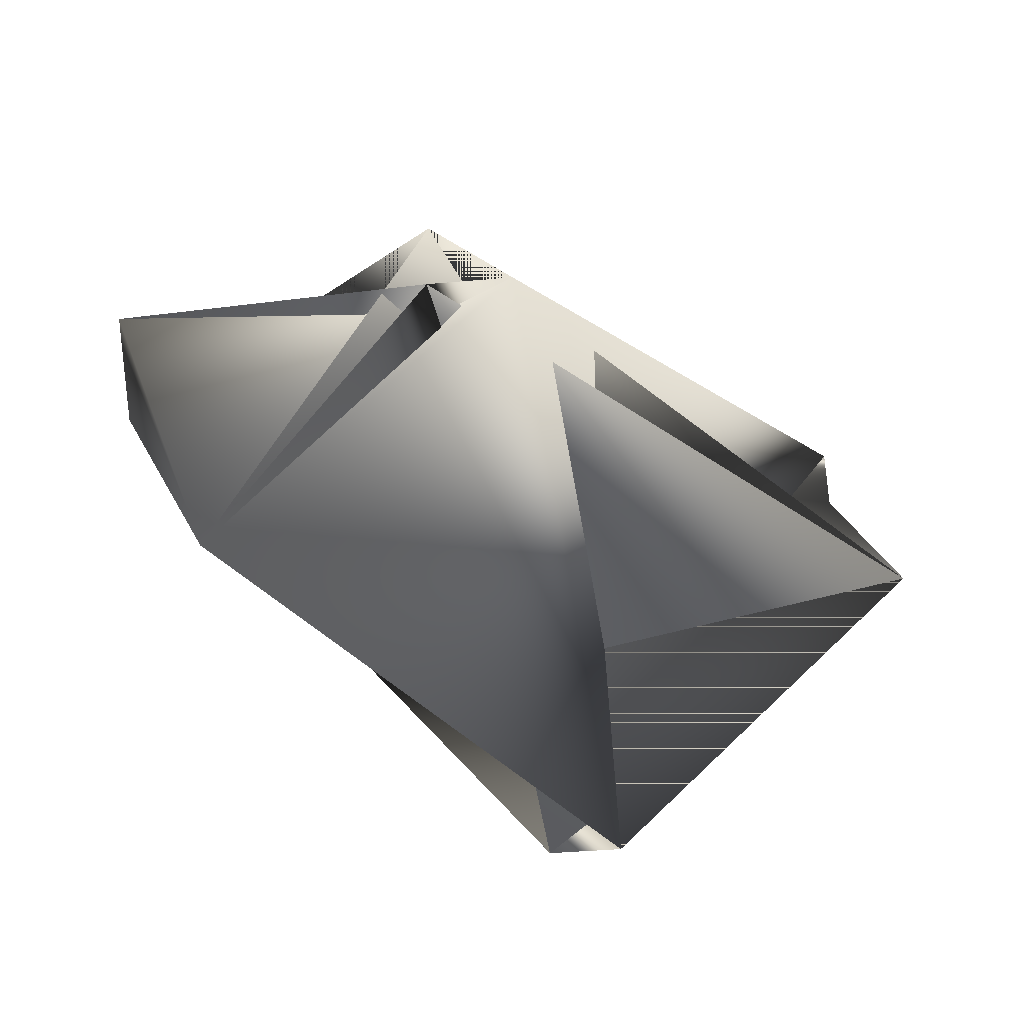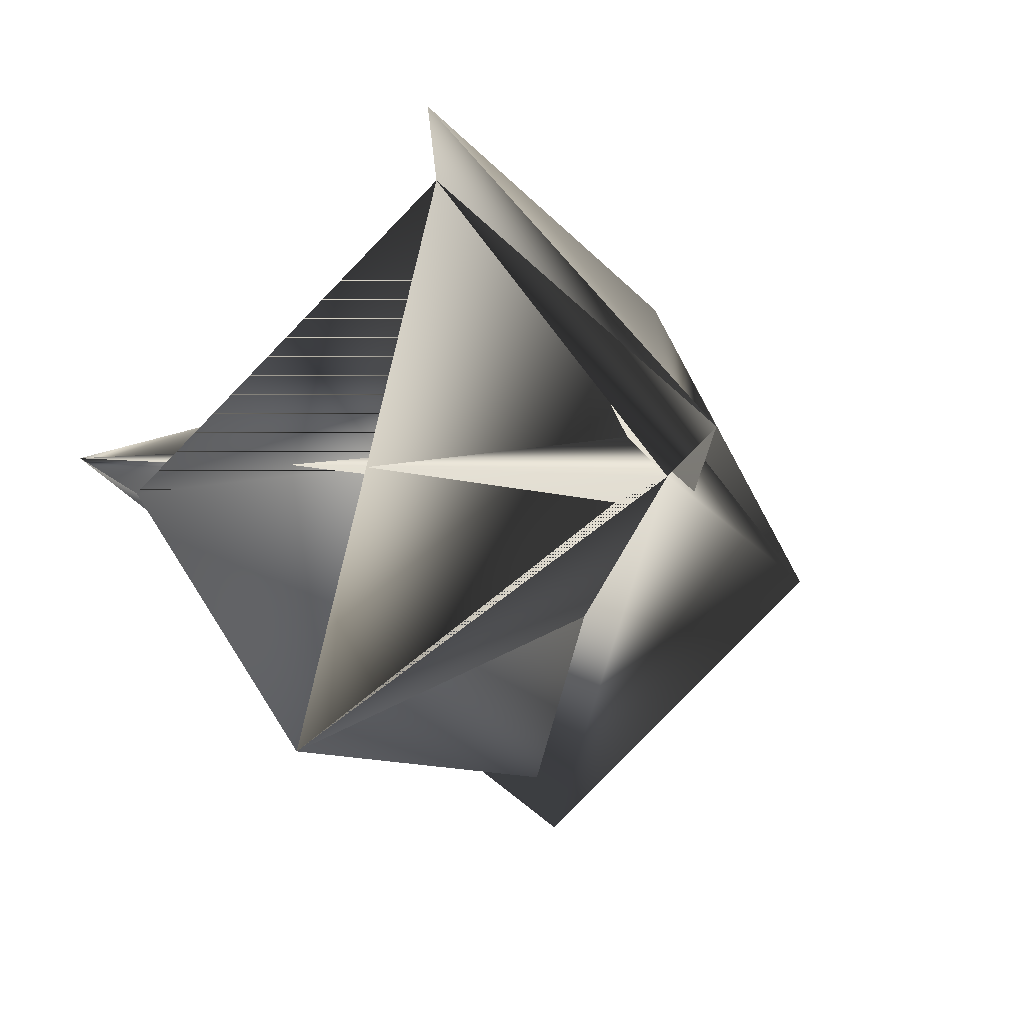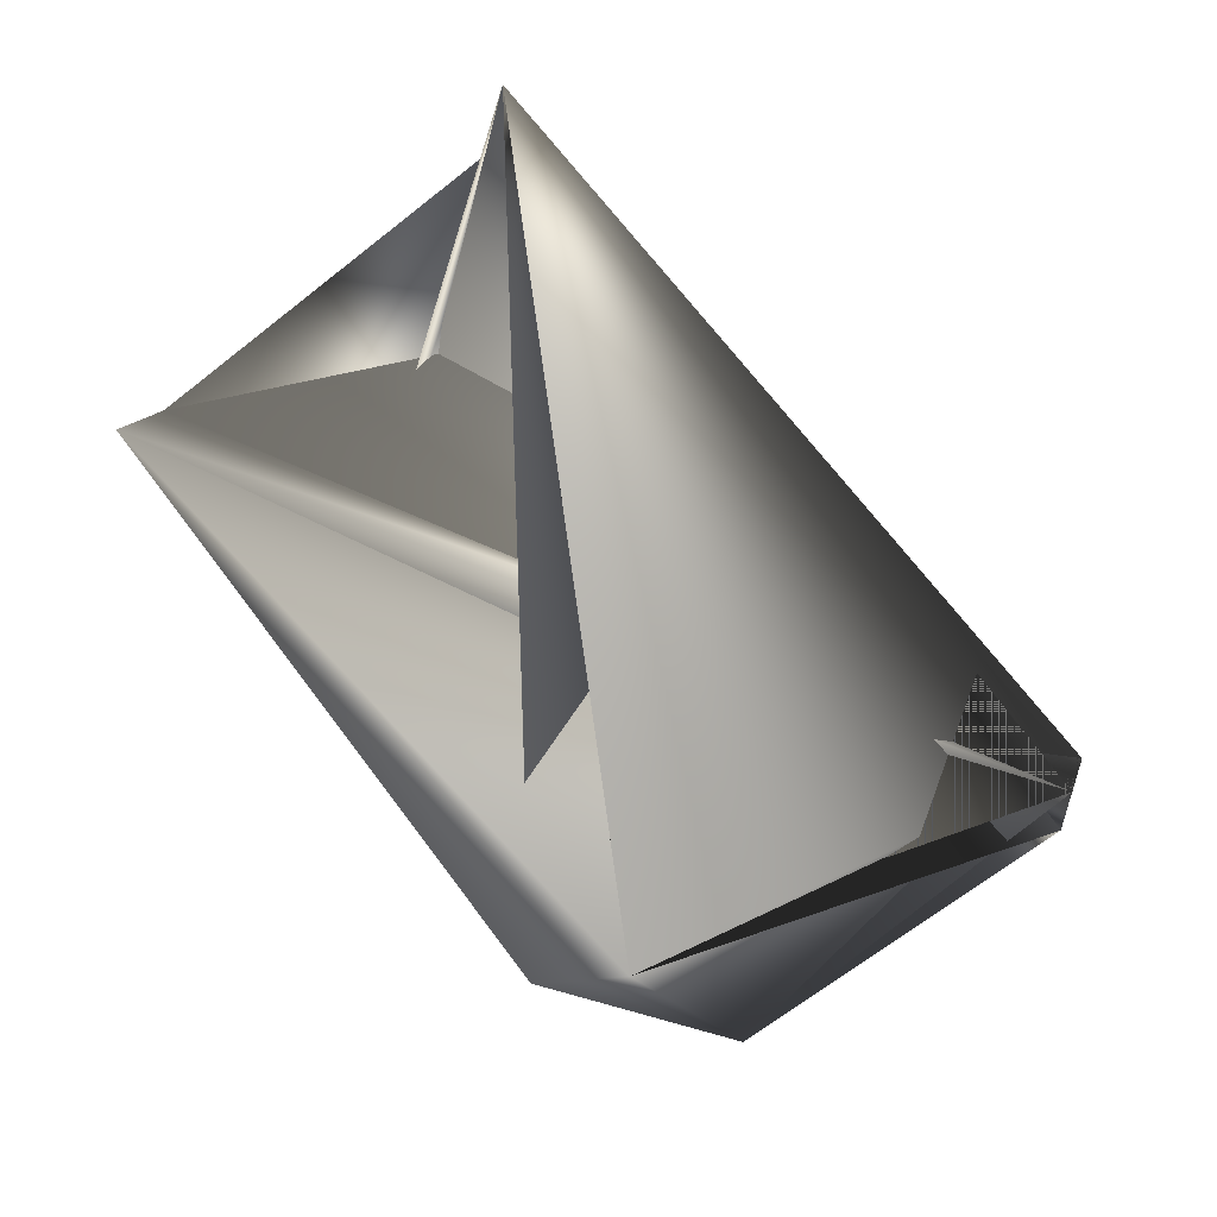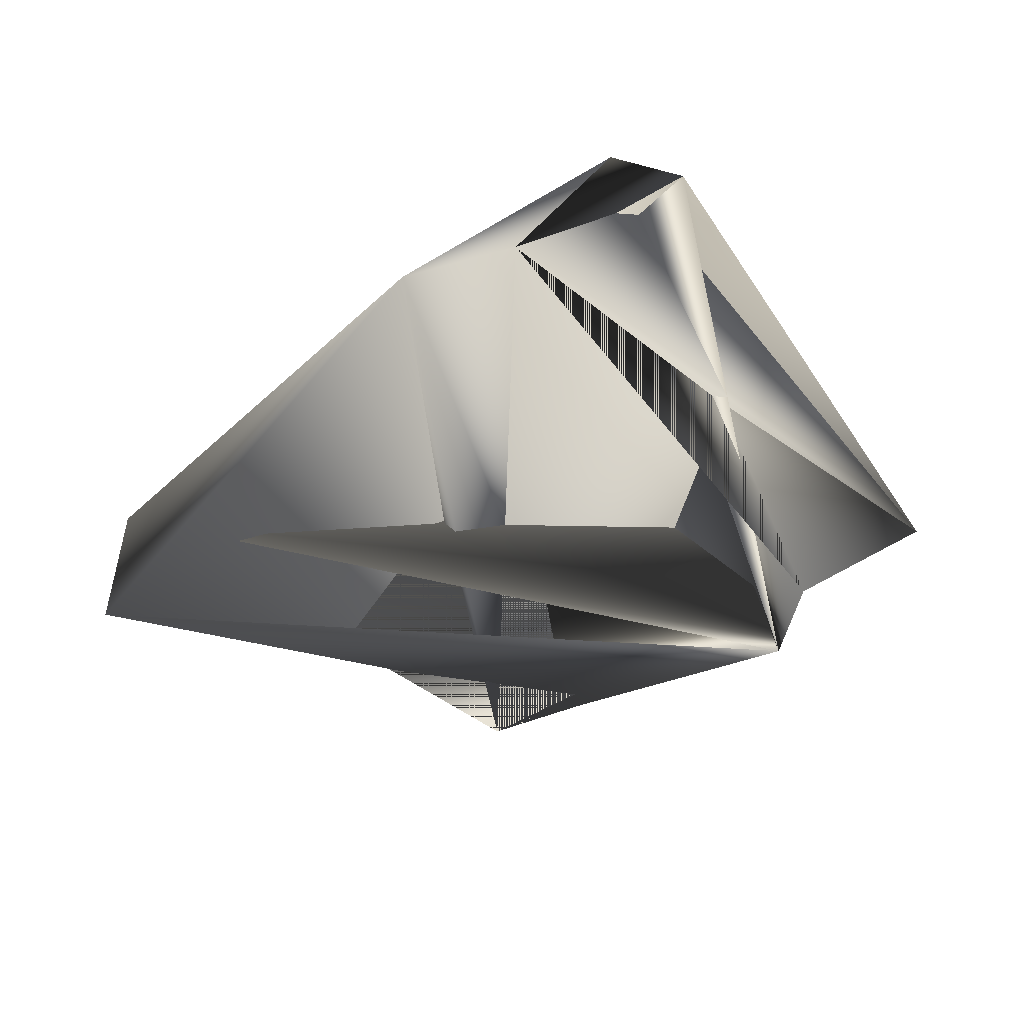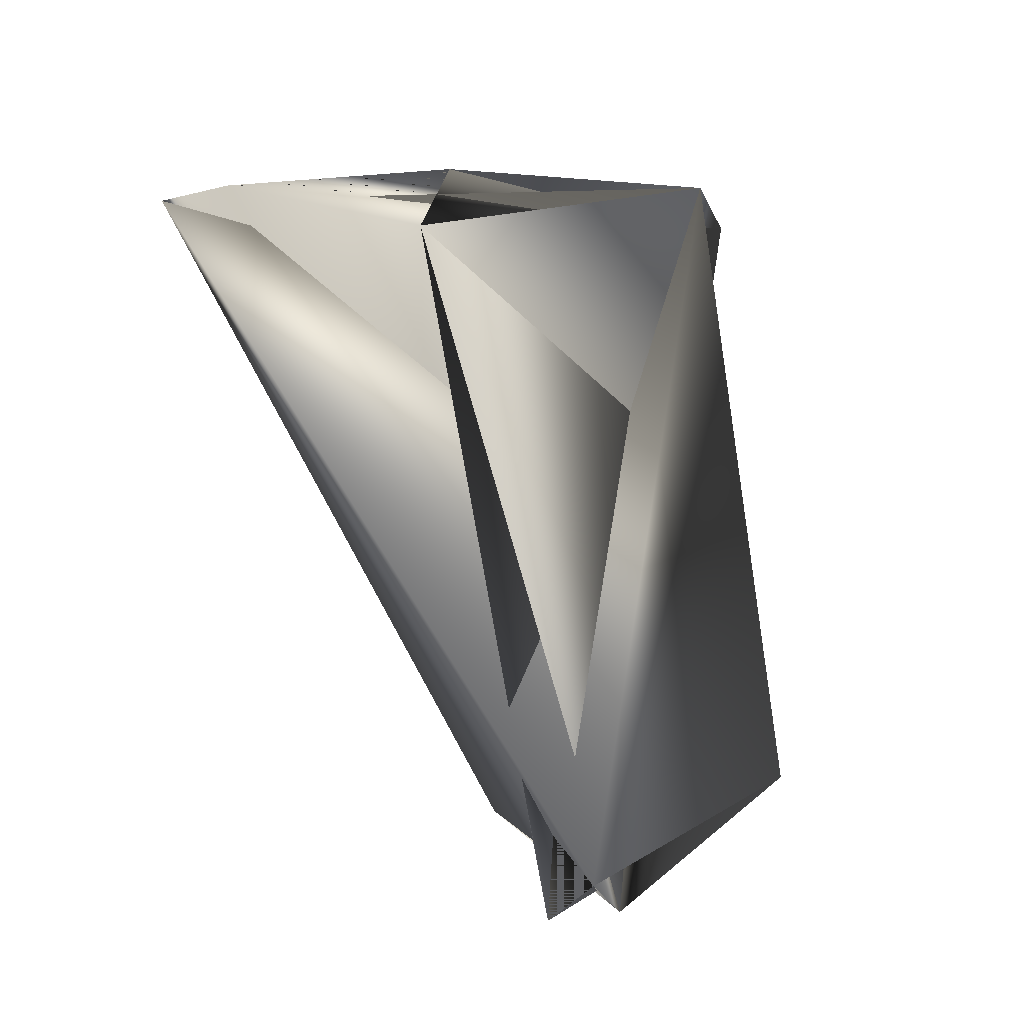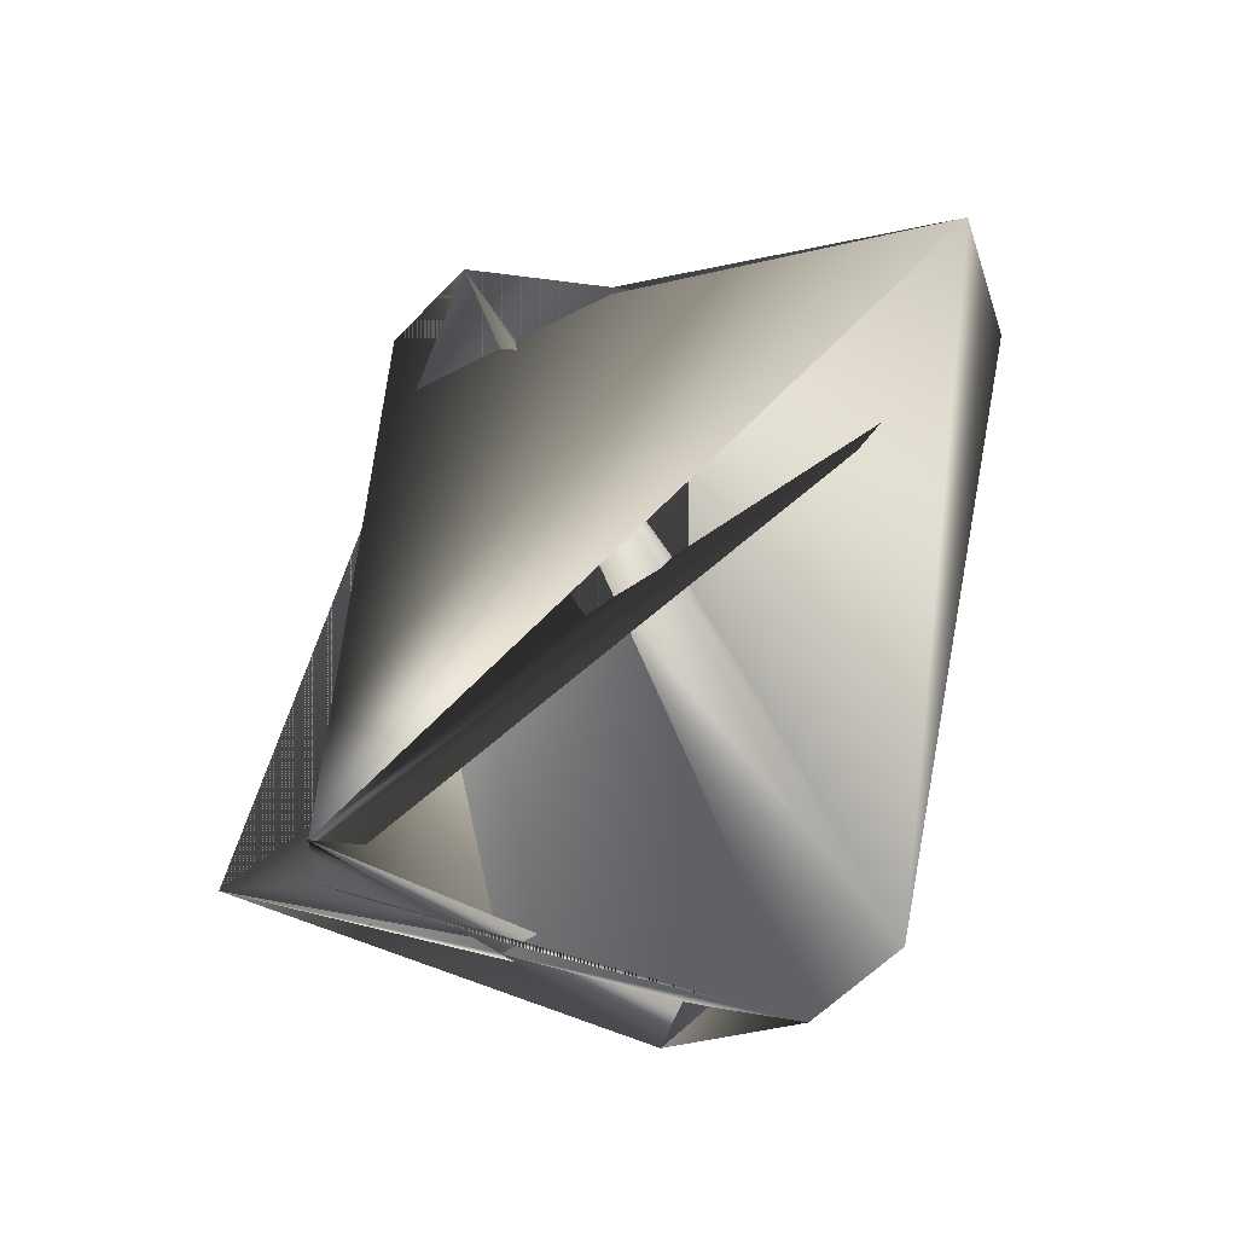
<metadata>
{"format":"obj","ext":"obj","renderer":"f3d","projection":"perspective","resolution":1024,"background":"white","views":[{"elev":-40.3,"azim":6.2,"up":"+Z"},{"elev":48.5,"azim":127.6,"up":"+Y"},{"elev":58.2,"azim":-70.8,"up":"+Z"},{"elev":48.9,"azim":22.0,"up":"+Y"},{"elev":-28.5,"azim":110.6,"up":"+Y"},{"elev":58.2,"azim":156.3,"up":"+Z"}]}
</metadata>
<code>
v -0.2189 -0.5415 0.5207
v -0.3151 -0.6549 0.5292
v -0.3983 -0.5756 0.5574
v -0.2894 -0.4941 0.4816
v -0.3685 -0.6074 0.49
v -0.3021 -0.4622 0.549
v -0.3064 -0.4941 0.4816
v -0.3151 -0.6549 0.5131
v -0.3192 -0.4622 0.565
v -0.298 -0.6549 0.5131
v -0.2317 -0.5096 0.5881
v -0.3983 -0.5935 0.5734
v -0.2317 -0.5096 0.5721
f 1 2 3
f 1 4 5
f 1 4 3
f 1 5 2
f 1 5 4
f 1 3 4
f 1 3 5
f 1 2 6
f 1 4 3
f 1 7 3
f 1 3 2
f 1 3 4
f 4 5 8
f 4 6 5
f 4 7 6
f 4 3 7
f 4 8 9
f 6 2 10
f 6 10 8
f 6 8 1
f 5 1 3
f 5 11 8
f 5 6 1
f 5 3 11
f 9 12 3
f 9 3 4
f 9 8 12
f 9 2 5
f 9 10 2
f 9 4 7
f 9 6 10
f 9 7 6
f 9 5 4
f 13 1 7
f 13 11 3
f 13 6 7
f 13 7 6
f 13 7 11
f 13 3 1
f 12 10 5
f 12 11 10
f 12 5 3
f 12 8 11
f 1 8 7
f 1 6 7
f 10 6 8
f 10 4 5
f 10 11 4
f 4 11 7
f 6 7 8

</code>
